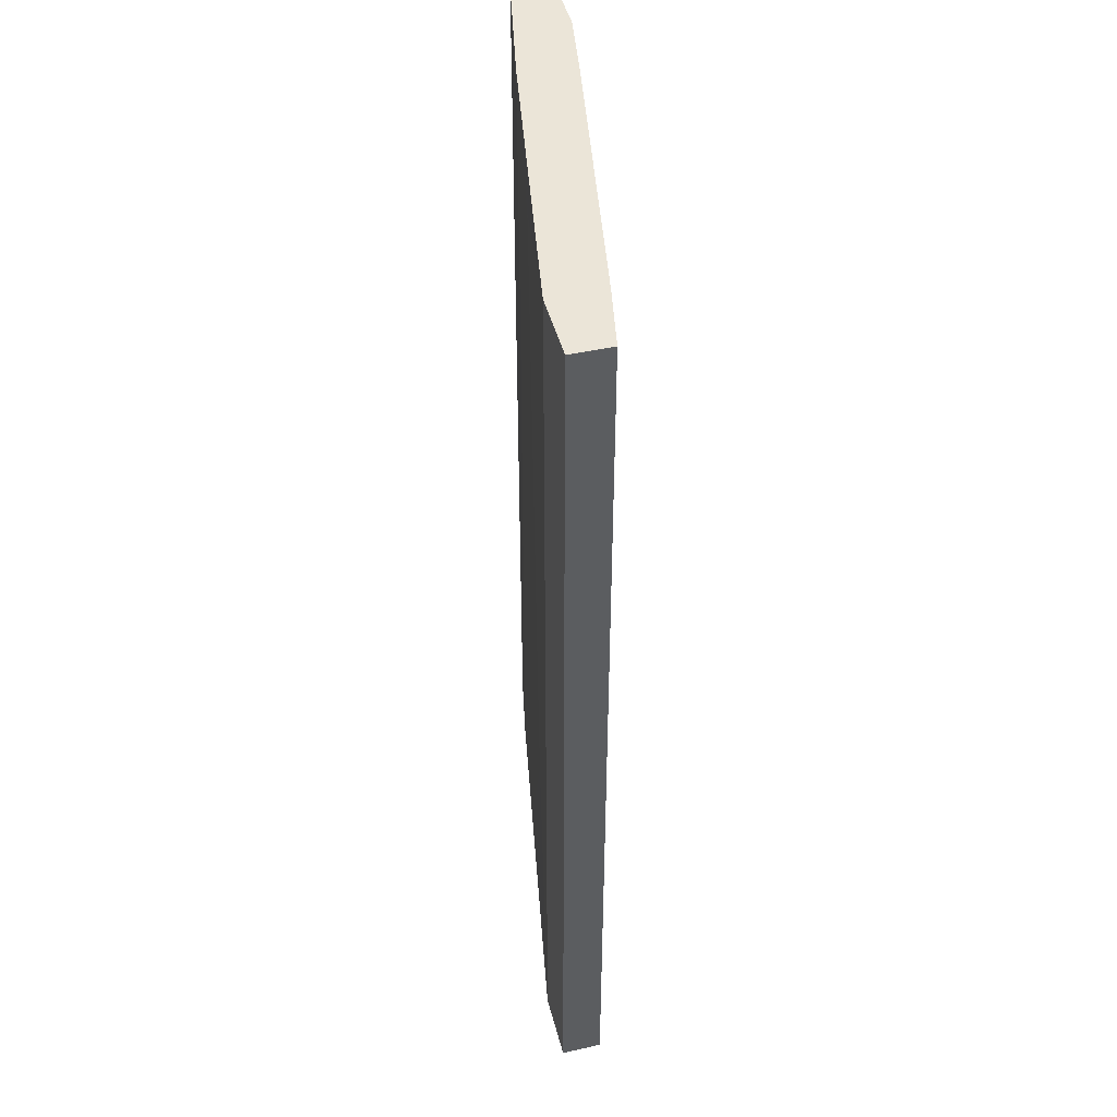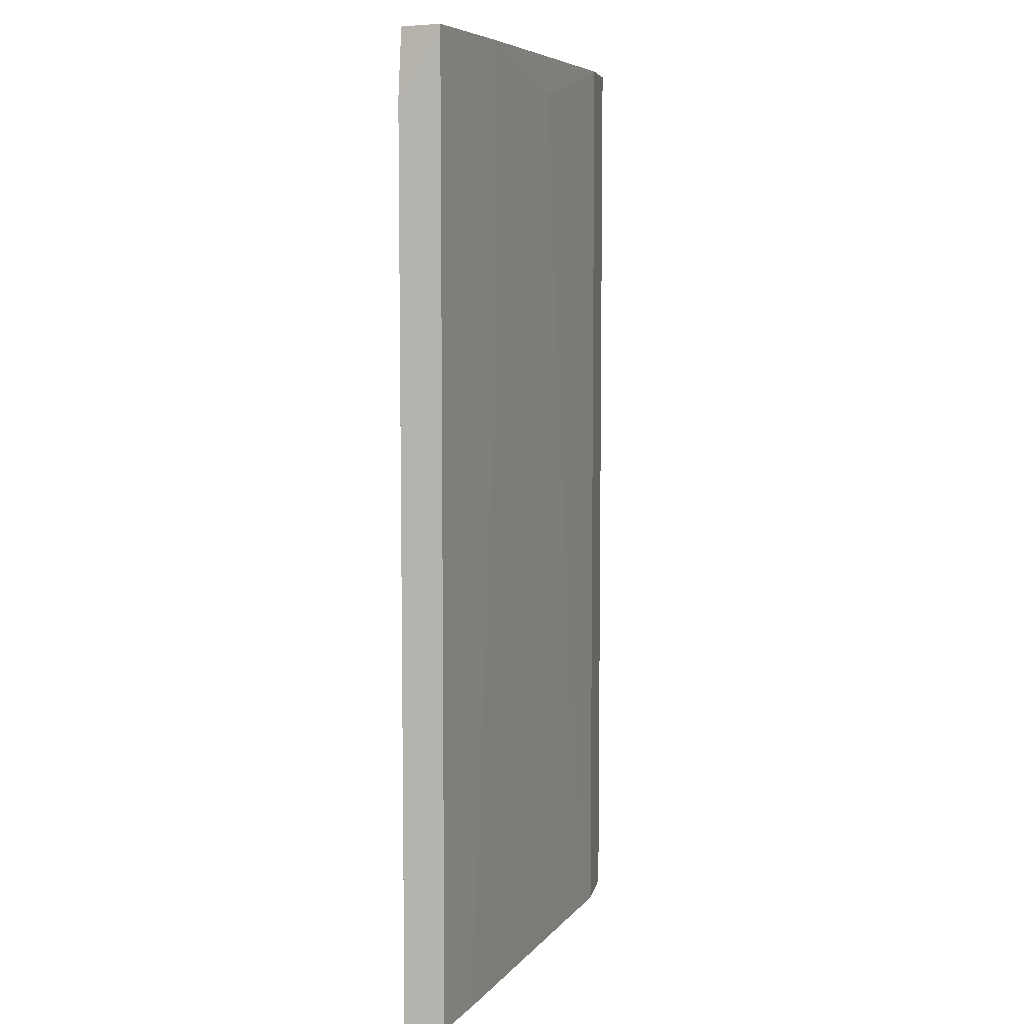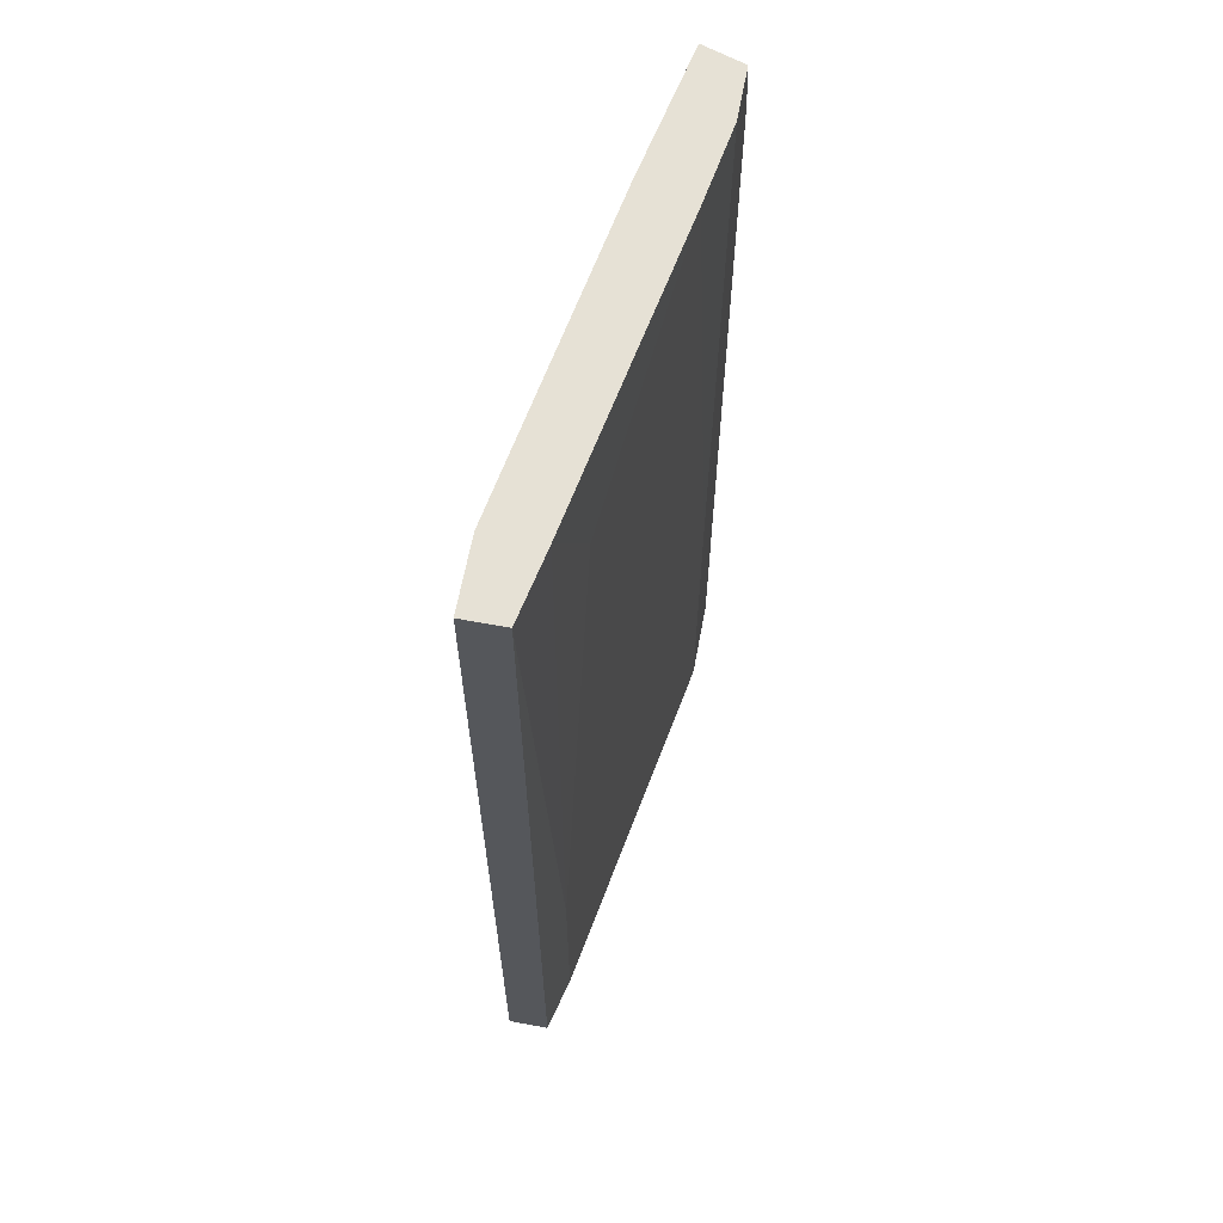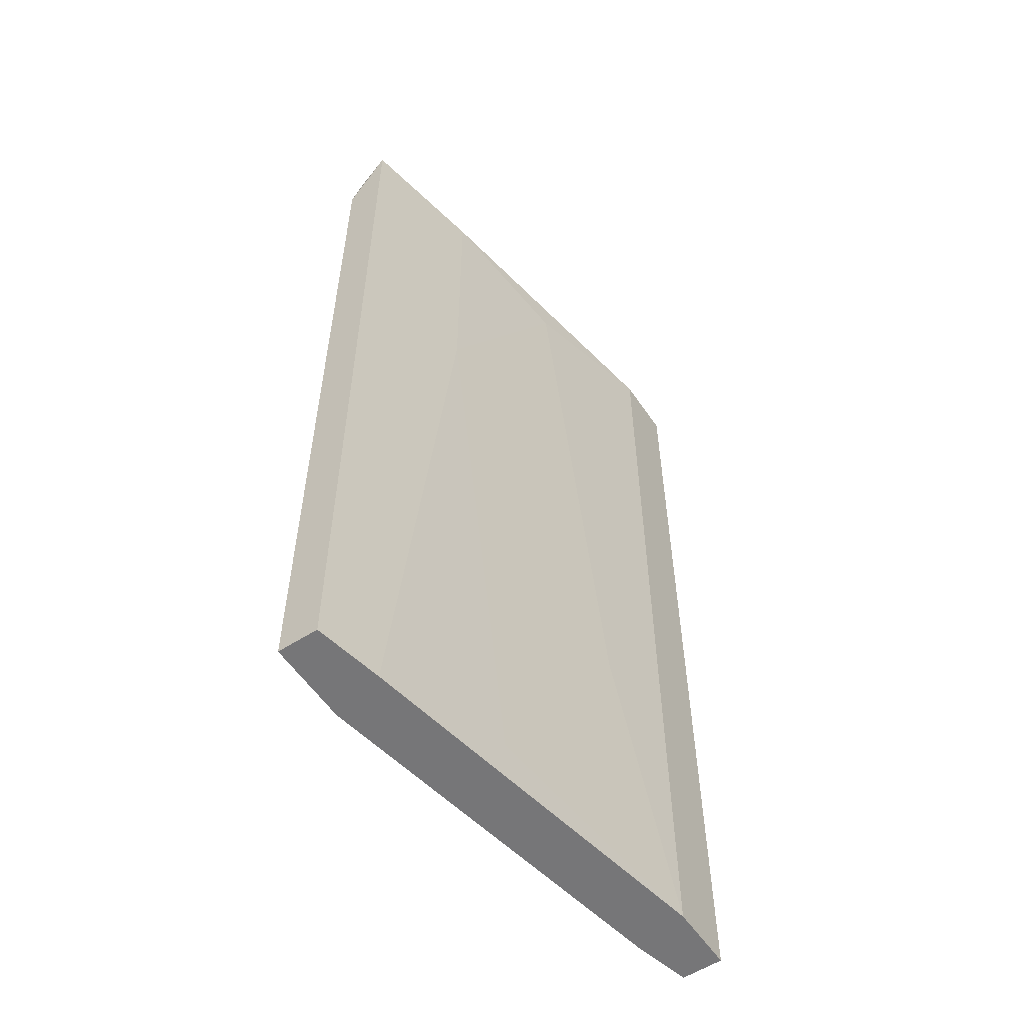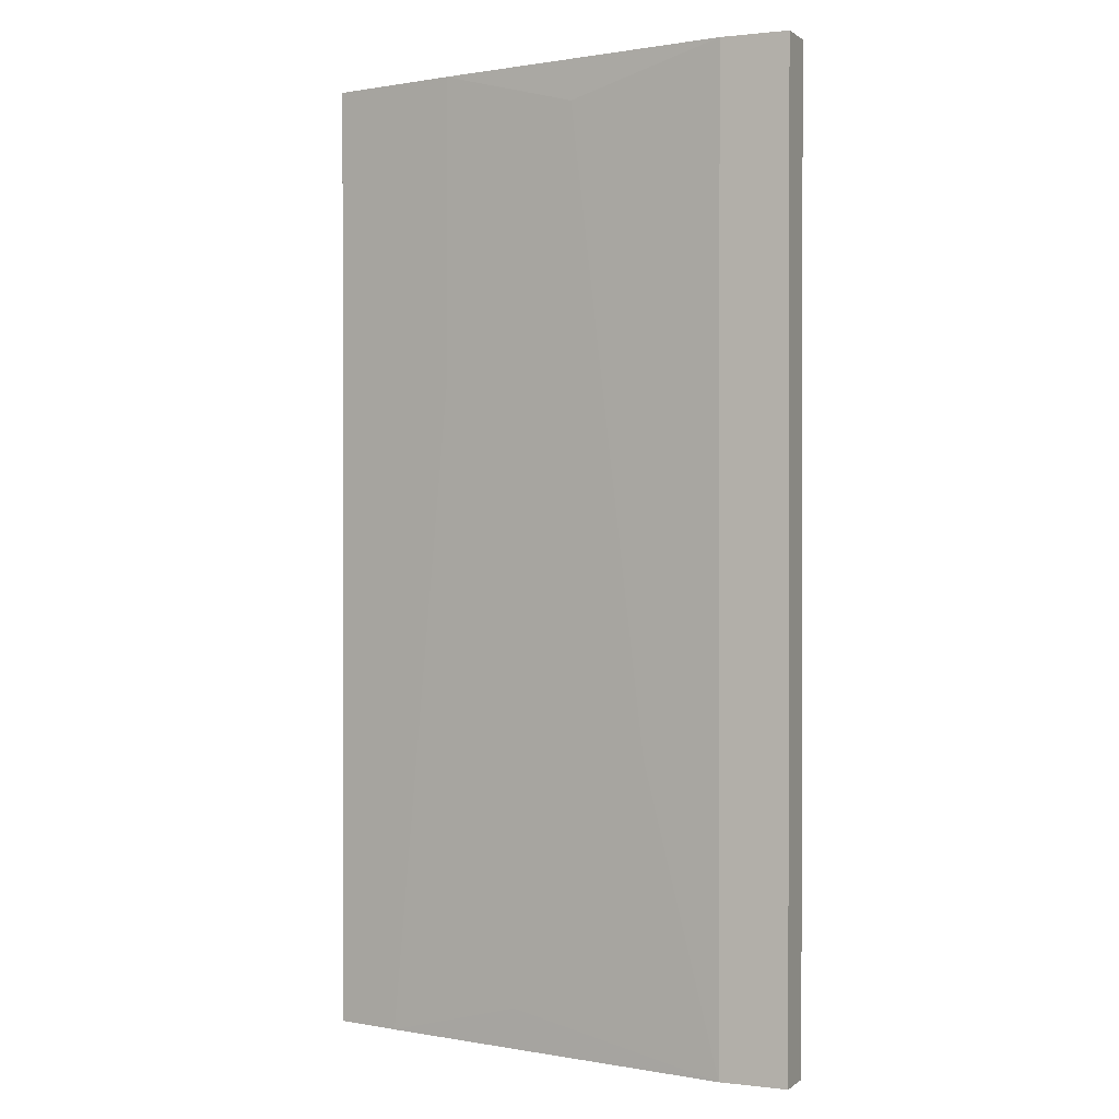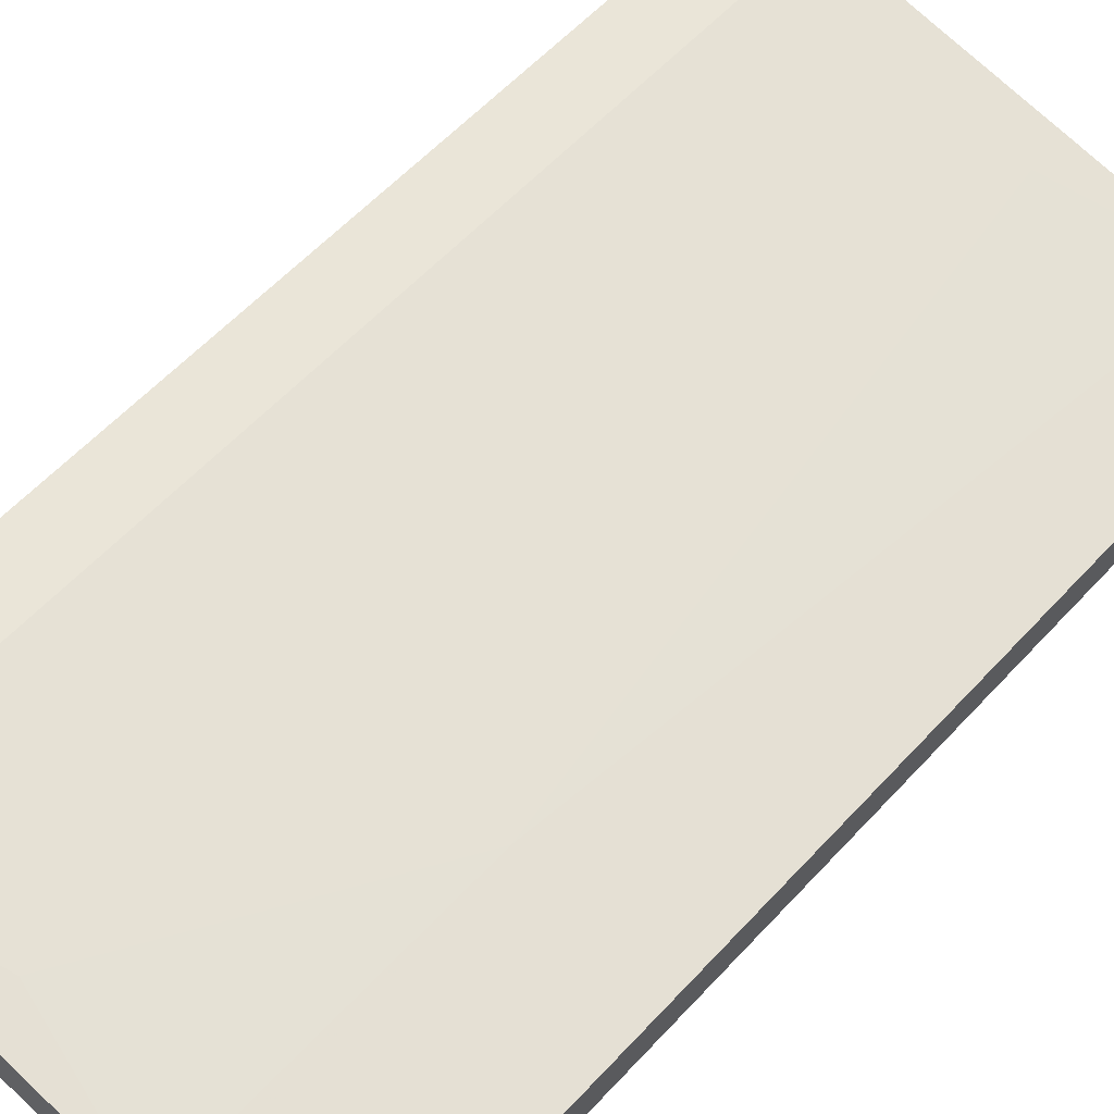
<metadata>
{"format":"obj","ext":"obj","renderer":"f3d","projection":"perspective","resolution":1024,"background":"white","views":[{"elev":45.6,"azim":-104.4,"up":"+Z"},{"elev":6.7,"azim":100.5,"up":"+Z"},{"elev":64.1,"azim":-79.4,"up":"+Z"},{"elev":-56.9,"azim":123.9,"up":"+Z"},{"elev":0.7,"azim":-156.3,"up":"+Z"},{"elev":58.9,"azim":42.3,"up":"+Y"}]}
</metadata>
<code>
v 0.08708 -0.01364 0.03601
v 0.06767 -0.006841 0.0331
v 0.05601 -0.004898 0.03601
v 0.05601 -0.004898 -0.03391
v 0.05601 -0.008784 0.03601
v 0.08222 -0.01364 -0.0106
v 0.08222 -0.01364 -0.03391
v 0.07251 -0.007813 -0.031
v 0.05504 -0.008784 -0.0174
v 0.05504 -0.008784 -0.03391
v 0.07834 -0.008784 0.03601
v 0.07834 -0.008784 0.01366
v 0.06087 -0.009754 0.02726
v 0.08319 -0.01364 0.03601
v 0.08319 -0.009754 -0.03391
v 0.08805 -0.01364 0.03114
v 0.08805 -0.01364 -0.03391
v 0.08805 -0.01072 0.03601
v 0.08805 -0.01072 -0.03391
v 0.05115 -0.007813 0.03601
v 0.05115 -0.007813 -0.03391
v 0.05115 -0.004898 0.03601
v 0.05115 -0.004898 -0.03391
v 0.06184 -0.00587 -0.01254
v 0.07737 -0.01267 0.03601
f 13 25 5
f 18 11 20
f 7 21 4
f 11 18 19
f 7 4 19
f 18 20 1
f 20 11 22
f 21 20 22
f 1 20 14
f 7 1 14
f 19 18 17
f 7 19 17
f 1 7 17
f 22 11 3
f 4 22 3
f 4 21 23
f 21 22 23
f 22 4 23
f 20 21 9
f 19 4 15
f 3 11 2
f 4 3 2
f 18 1 16
f 17 18 16
f 1 17 16
f 7 14 6
f 9 7 6
f 13 9 6
f 21 7 10
f 9 21 10
f 7 9 10
f 14 20 25
f 6 14 25
f 13 6 25
f 15 4 8
f 11 19 12
f 19 15 12
f 2 11 12
f 15 8 12
f 4 2 24
f 8 4 24
f 2 12 24
f 12 8 24
f 20 9 5
f 9 13 5
f 25 20 5

</code>
